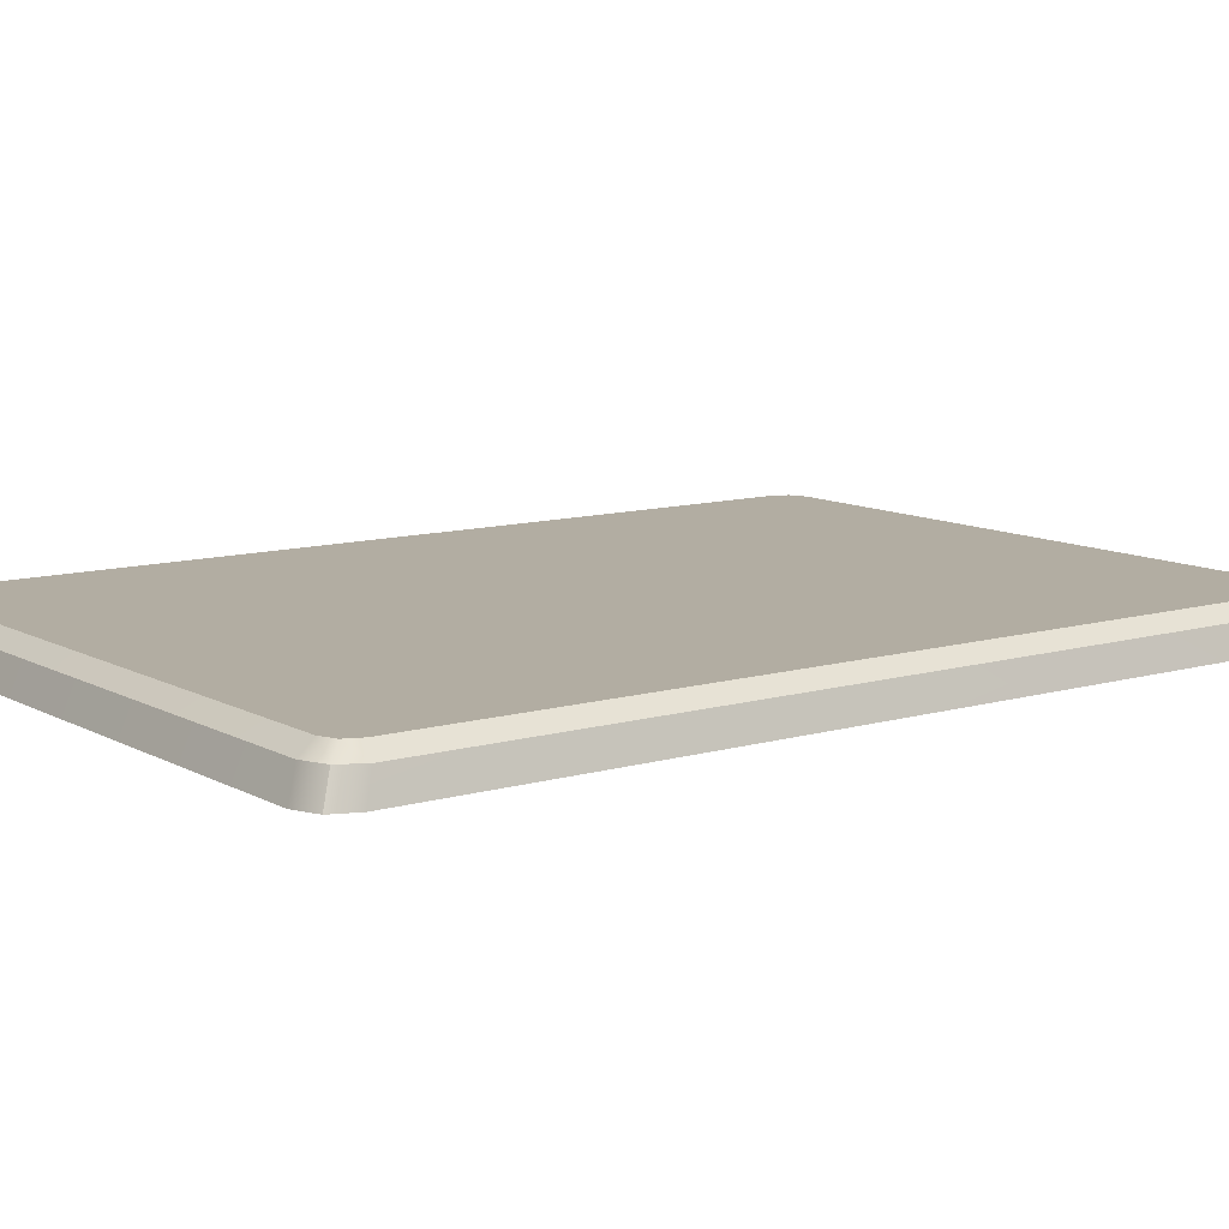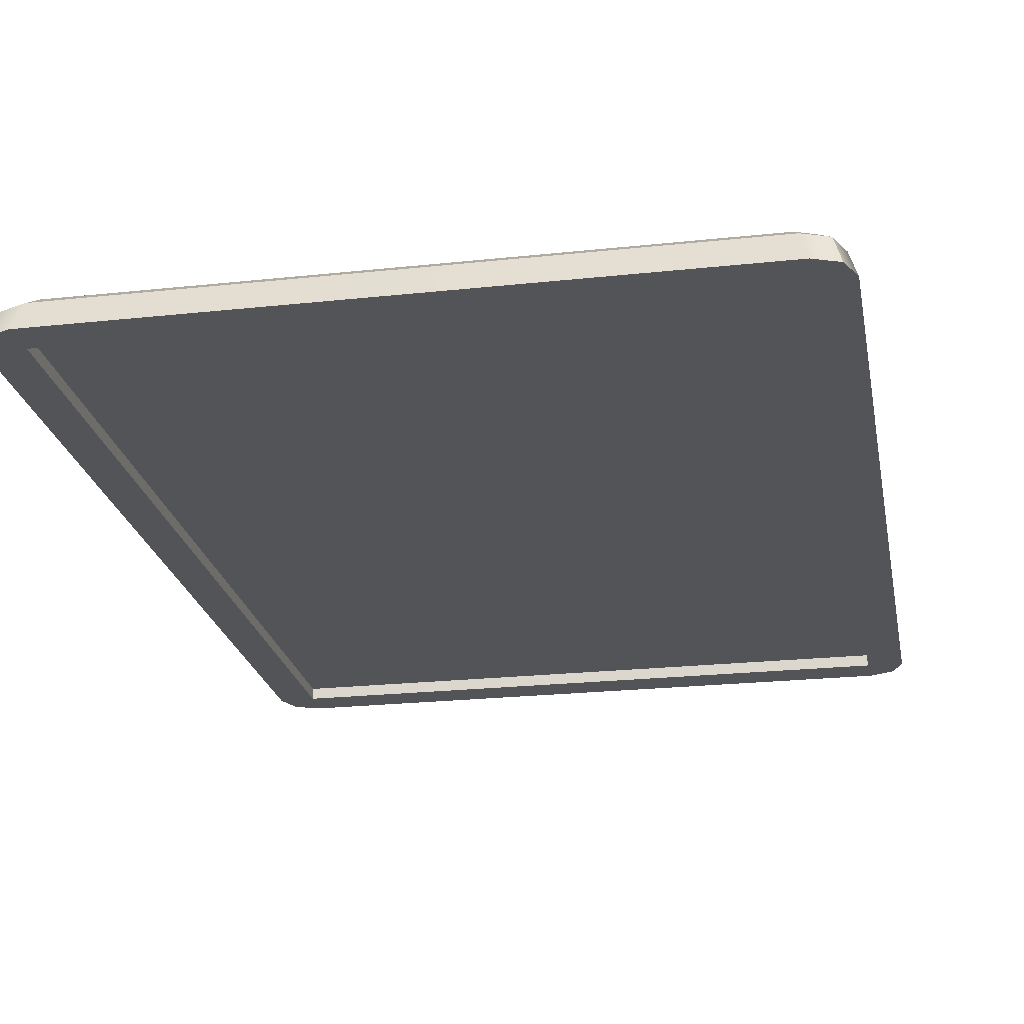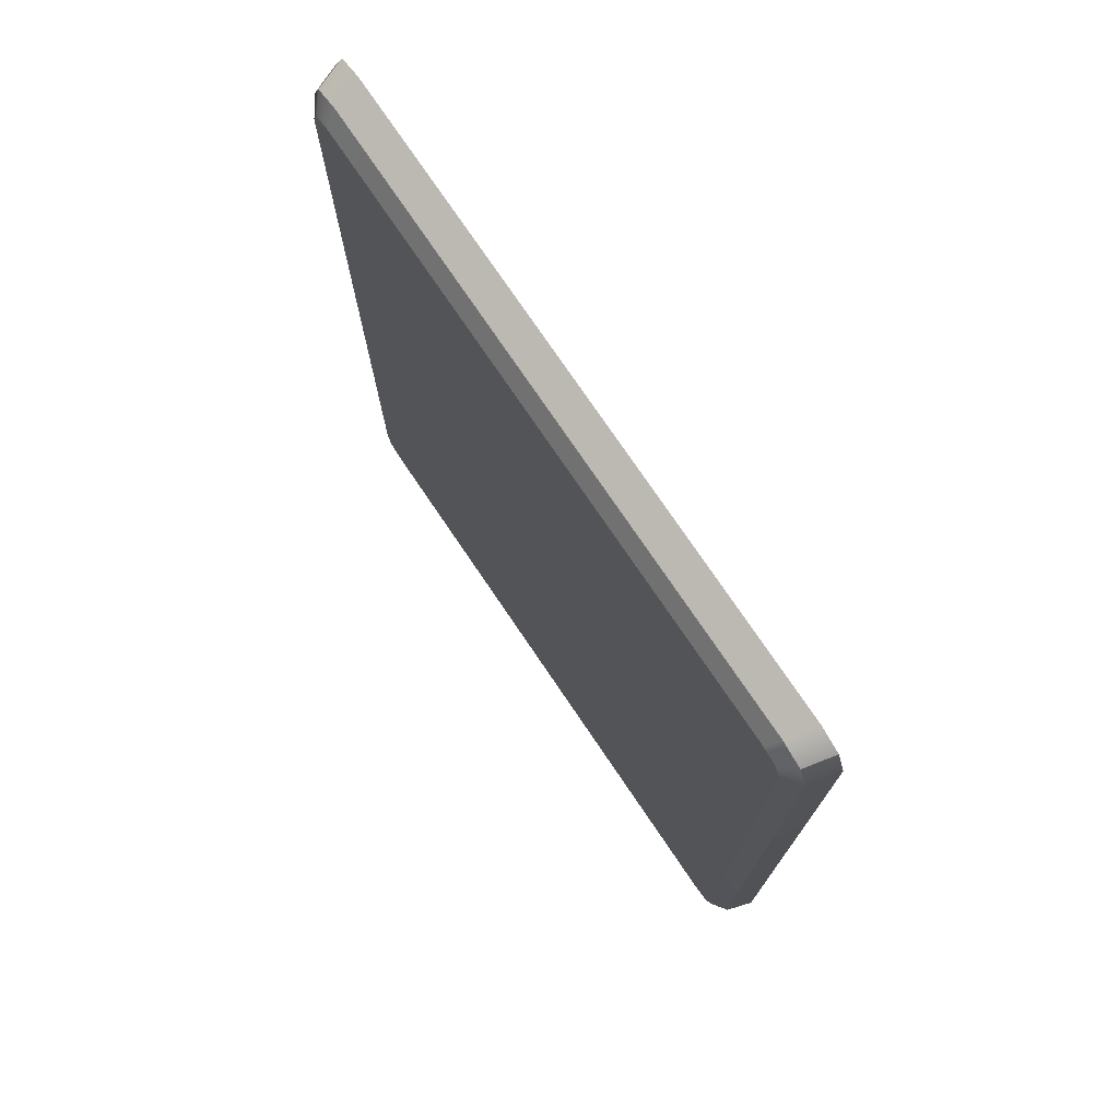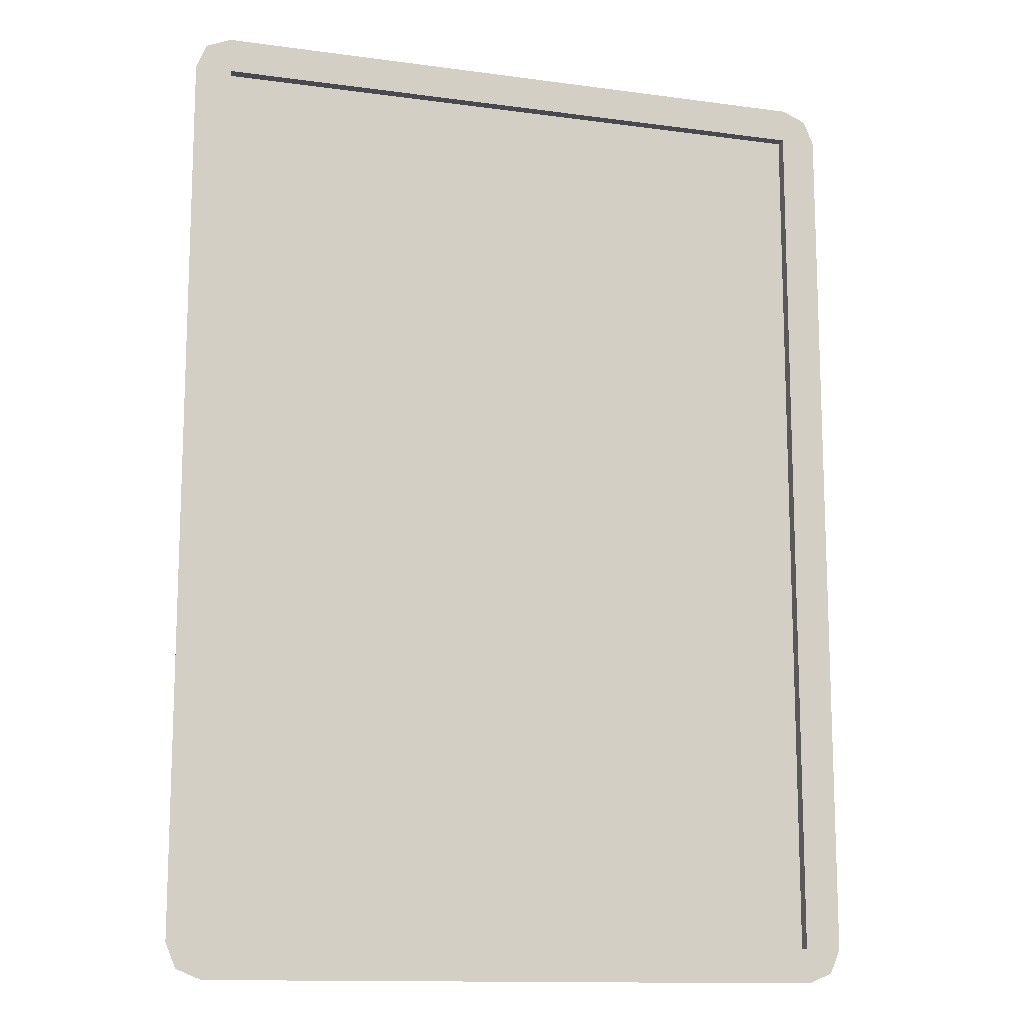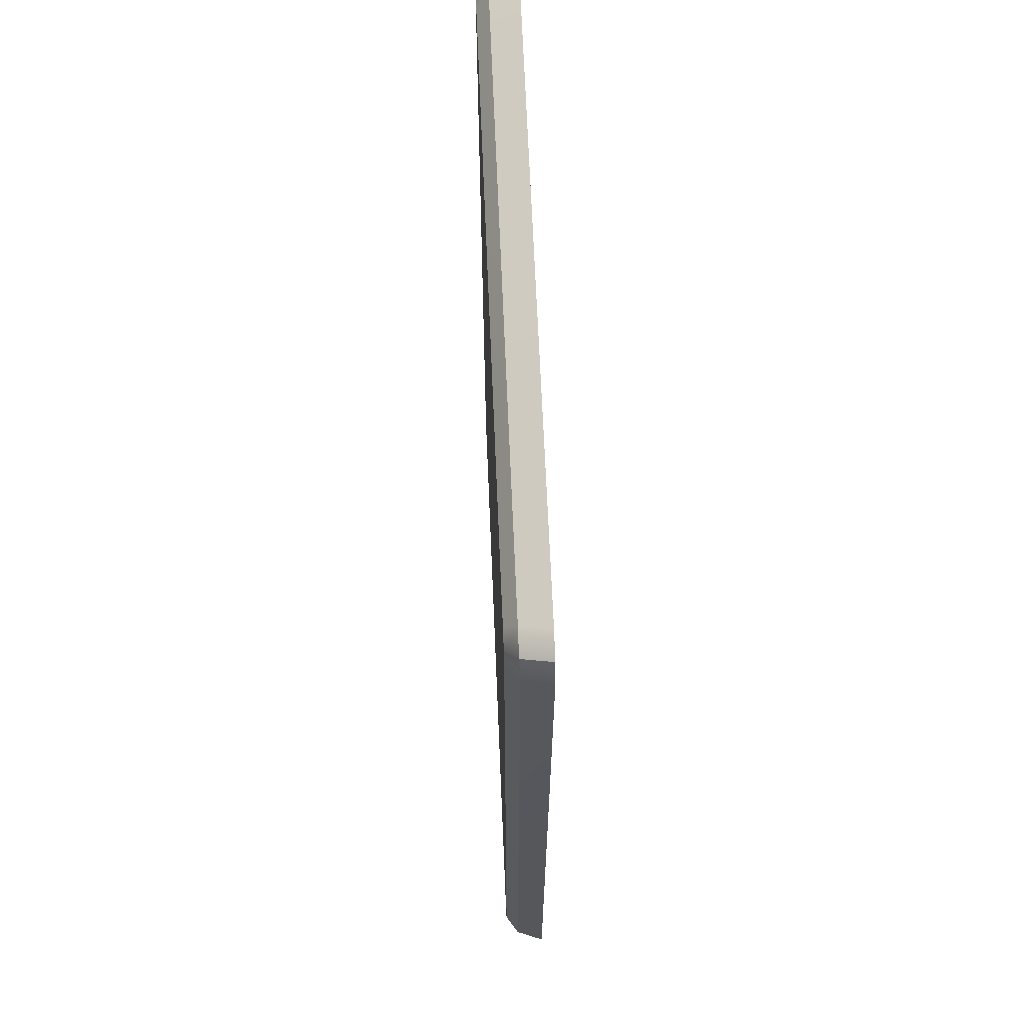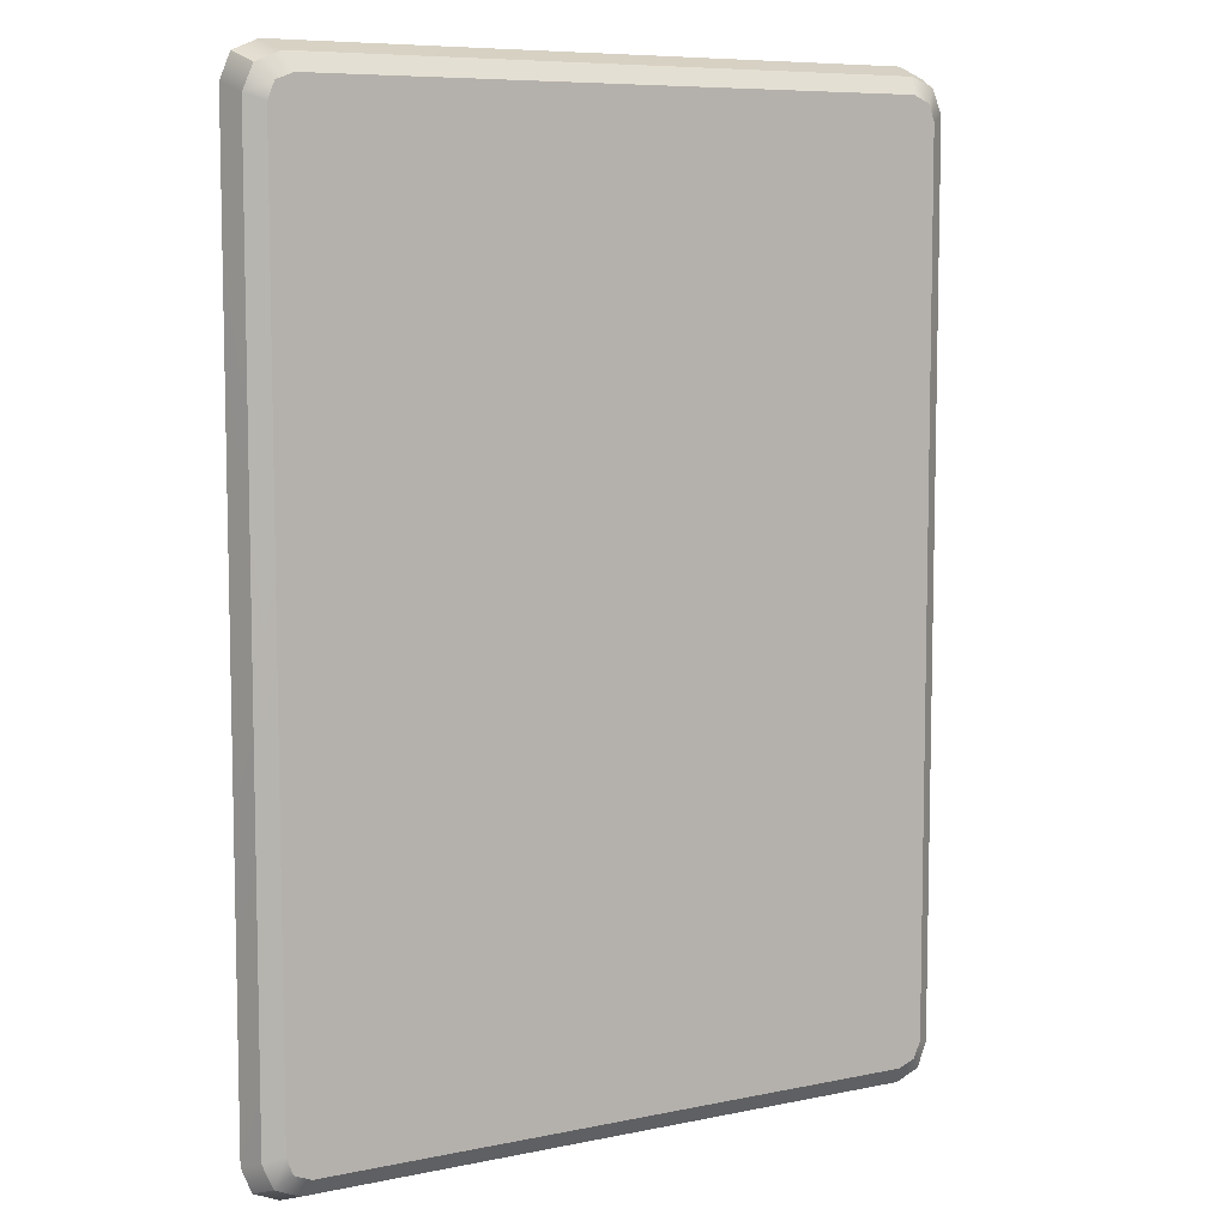
<metadata>
{"format":"obj","ext":"obj","renderer":"f3d","projection":"perspective","resolution":1024,"background":"white","views":[{"elev":10.6,"azim":53.5,"up":"+Y"},{"elev":-23.0,"azim":-169.5,"up":"+Y"},{"elev":75.6,"azim":-124.1,"up":"+Z"},{"elev":-13.1,"azim":-17.2,"up":"+Z"},{"elev":66.1,"azim":-92.4,"up":"+Z"},{"elev":7.7,"azim":149.8,"up":"+Z"}]}
</metadata>
<code>
g default
v 0.3631 -0.02527 0.4637
v 0.3525 -0.02527 0.4894
v 0.3268 -0.02527 0.5
v -0.3631 -0.02527 0.4637
v -0.3268 -0.02527 0.5
v -0.3525 -0.02527 0.4894
v 0.3525 -0.02527 -0.4894
v 0.3631 -0.02527 -0.4637
v 0.3268 -0.02527 -0.5
v -0.3525 -0.02527 -0.4894
v -0.3268 -0.02527 -0.5
v -0.3631 -0.02527 -0.4637
v 0.325 -0.02527 -0.4637
v -0.325 -0.02527 -0.4637
v 0.325 -0.02527 0.4637
v -0.325 -0.02527 0.4637
v 0.325 -0.01298 -0.4637
v -0.325 -0.01298 -0.4637
v 0.325 -0.01298 0.4637
v -0.325 -0.01298 0.4637
v 0.3164 0.0162 0.449
v 0.3164 0.0162 -0.449
v -0.3164 0.0162 -0.449
v -0.3164 0.0162 0.449
v 0.3195 0.004059 0.4888
v 0.3137 0.0162 0.4706
v -0.3195 0.004059 0.4888
v -0.3138 0.0162 0.471
v 0.3551 0.003458 0.4535
v 0.3383 0.0162 0.4463
v 0.3551 0.003458 -0.4535
v 0.3375 0.0162 -0.4462
v 0.3195 0.004059 -0.4888
v 0.3138 0.0162 -0.471
v -0.3195 0.004059 -0.4888
v -0.3137 0.0162 -0.4706
v -0.3551 0.003458 0.4535
v -0.3375 0.0162 0.4462
v -0.3551 0.003458 -0.4535
v -0.3383 0.0162 -0.4463
v 0.3446 0.004087 0.4784
v 0.3313 0.0162 0.4638
v -0.3446 0.004087 0.4784
v -0.331 0.0162 0.4635
v 0.3313 0.0162 -0.4638
v 0.3446 0.004087 -0.4784
v -0.331 0.0162 -0.4635
v -0.3446 0.004087 -0.4784
g pCube3
f 11 9 13 14
f 23 24 21 22
f 18 17 19 20
f 8 1 15 13
f 3 15 1 2
f 4 12 14 16
f 14 13 17 18
f 13 15 19 17
f 15 16 20 19
f 16 14 18 20
f 13 9 7 8
f 10 11 14 12
f 5 16 15 3
f 6 4 16 5
f 25 26 28 27
f 26 25 41 42
f 27 28 44 43
f 29 30 42 41
f 30 29 31 32
f 32 31 46 45
f 33 34 45 46
f 34 33 35 36
f 36 35 48 47
f 37 38 40 39
f 38 37 43 44
f 39 40 47 48
f 3 25 27 5
f 33 9 11 35
f 4 37 39 12
f 8 31 29 1
f 29 41 2 1
f 41 25 3 2
f 27 43 6 5
f 43 37 4 6
f 8 7 46 31
f 7 9 33 46
f 11 10 48 35
f 10 12 39 48
f 22 21 30 32
f 34 22 32 45
f 40 38 24 23
f 28 26 21 24
f 21 26 42 30
f 44 28 24 38
f 36 23 22 34
f 47 40 23 36

</code>
